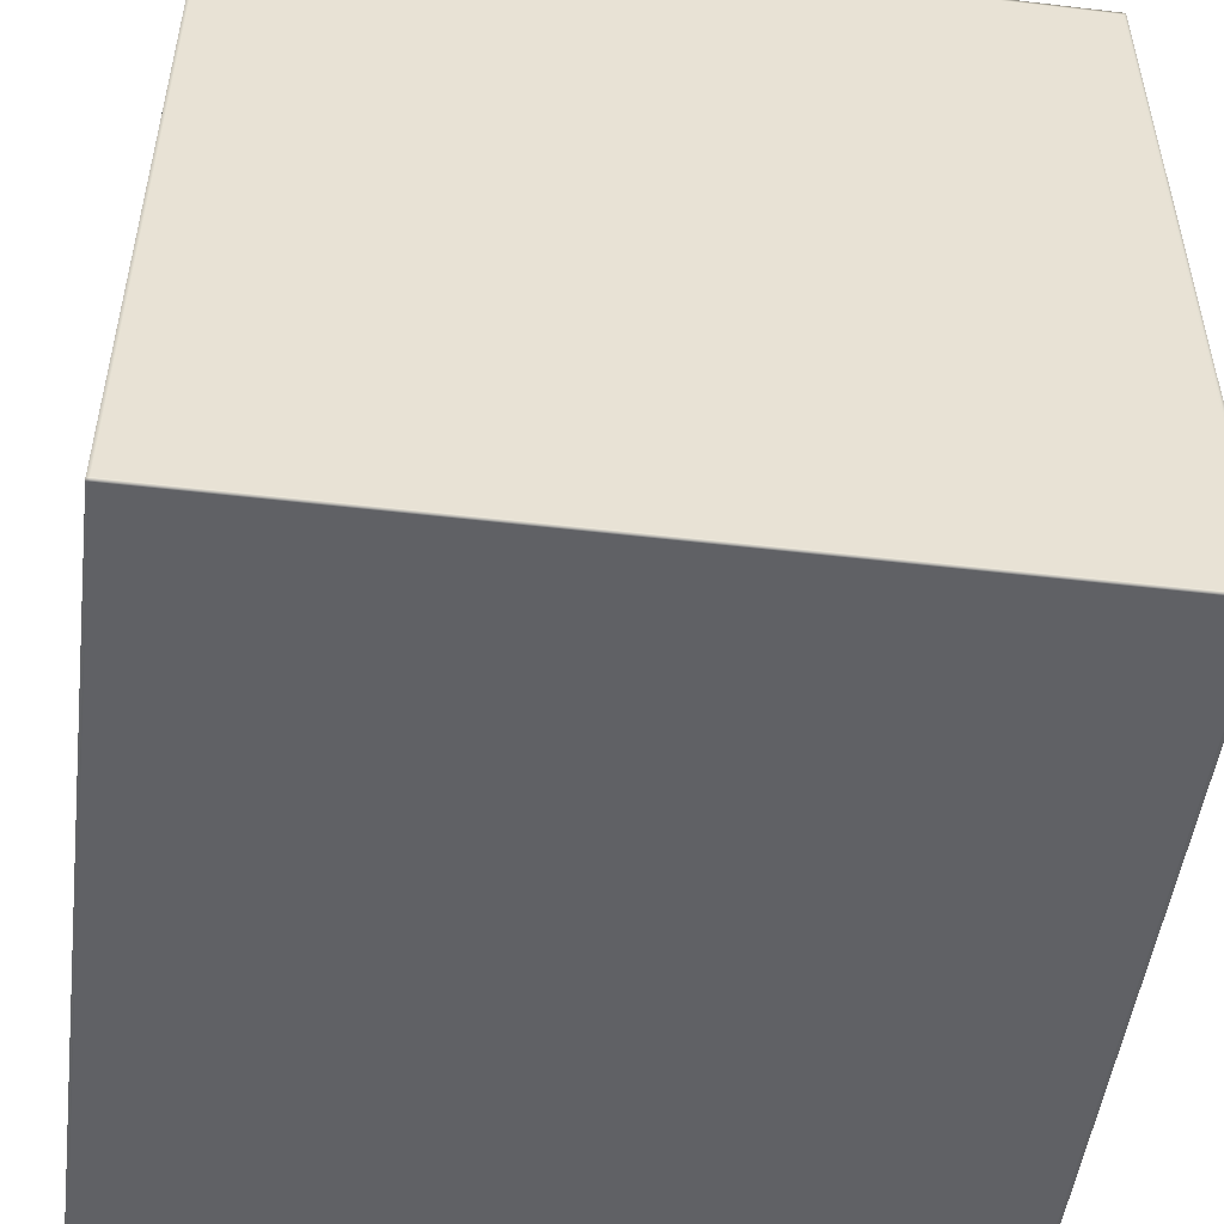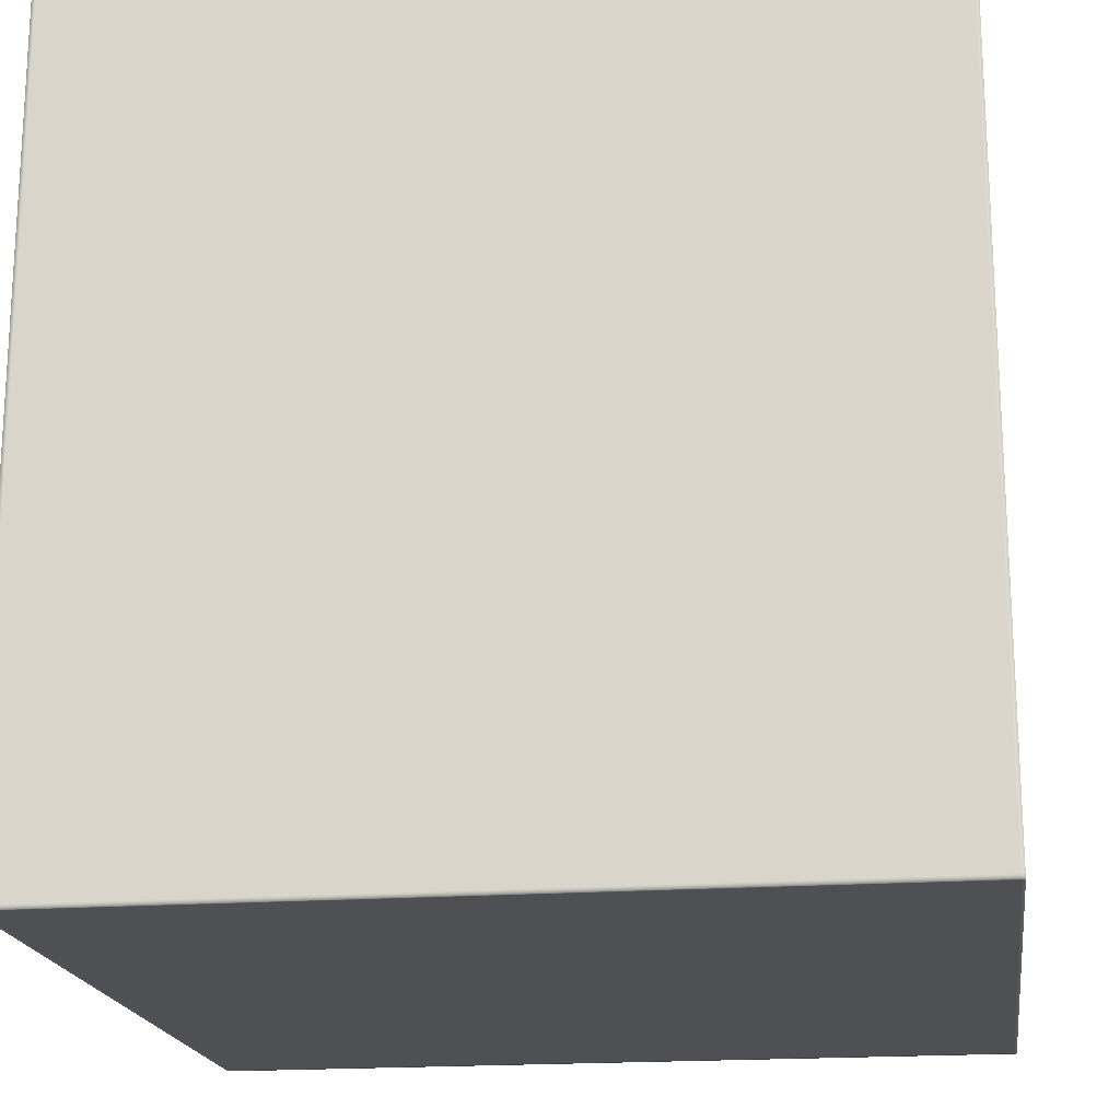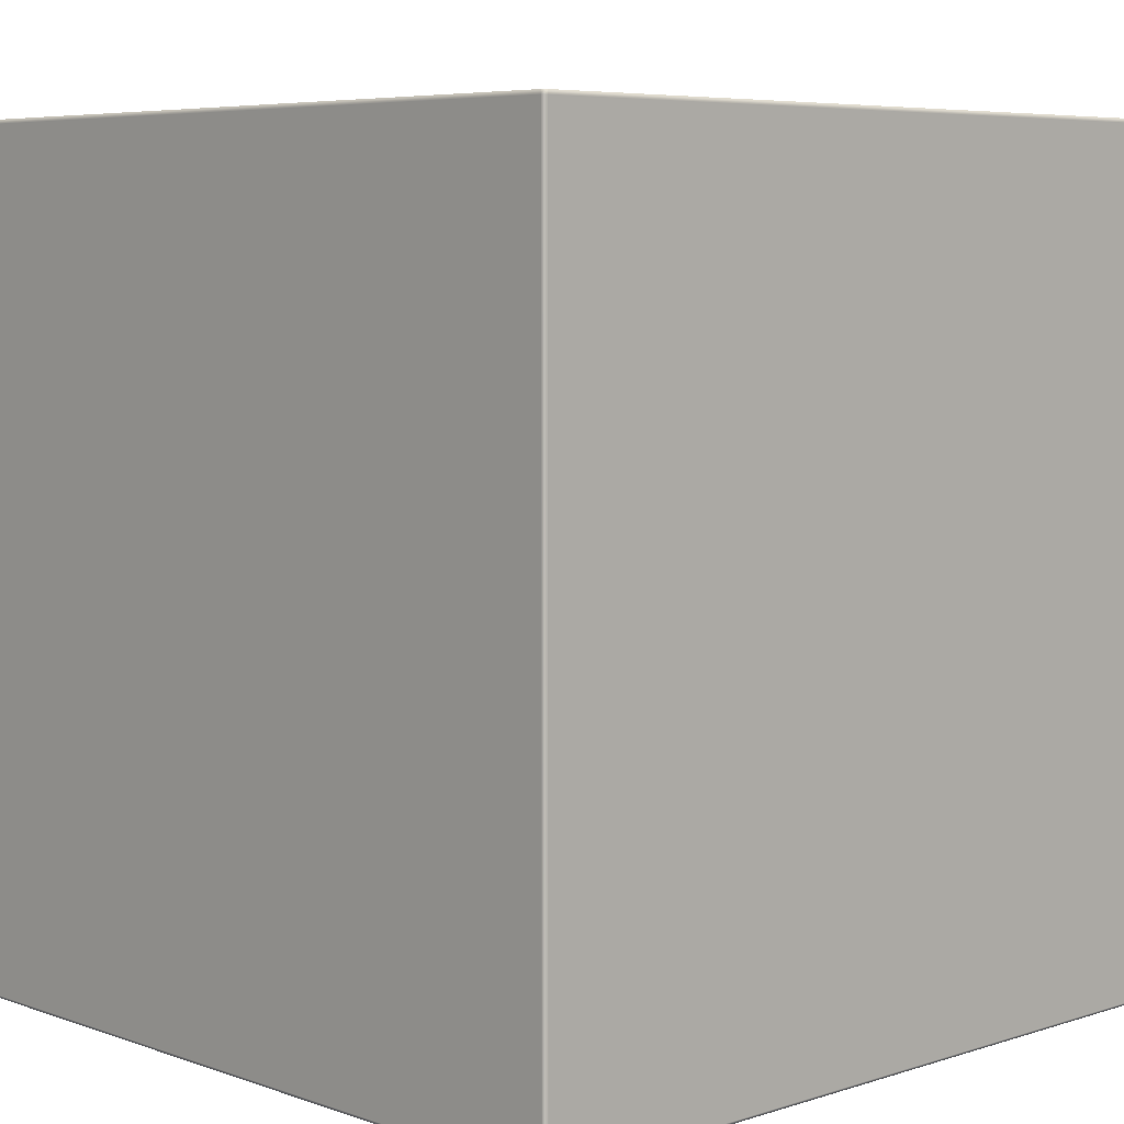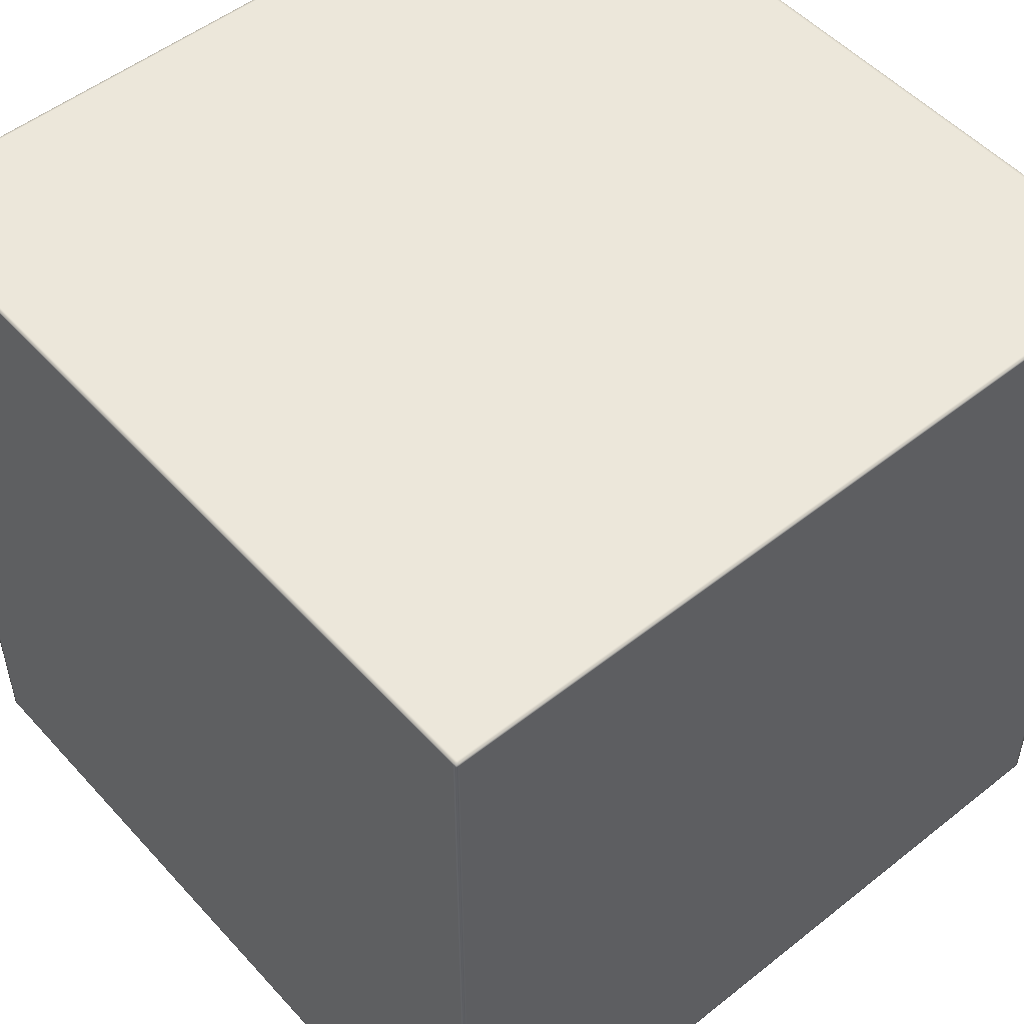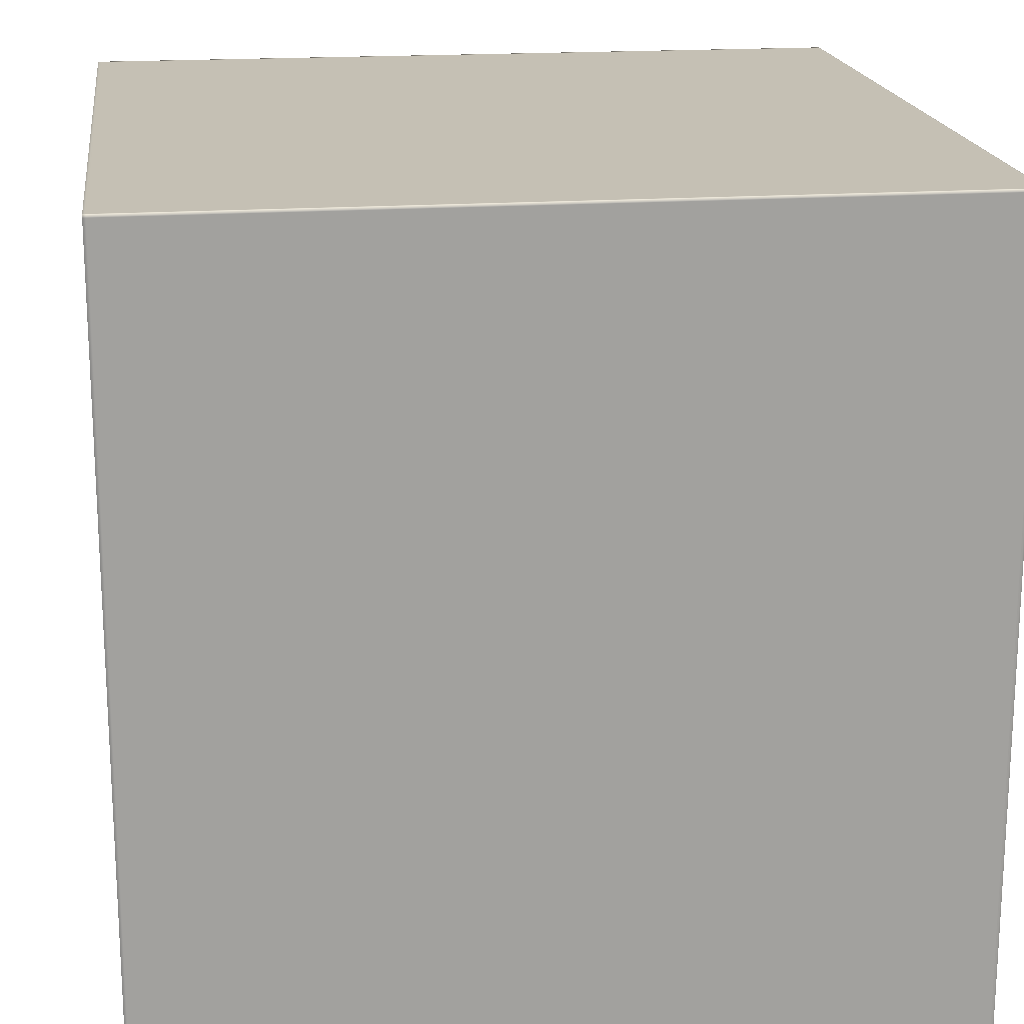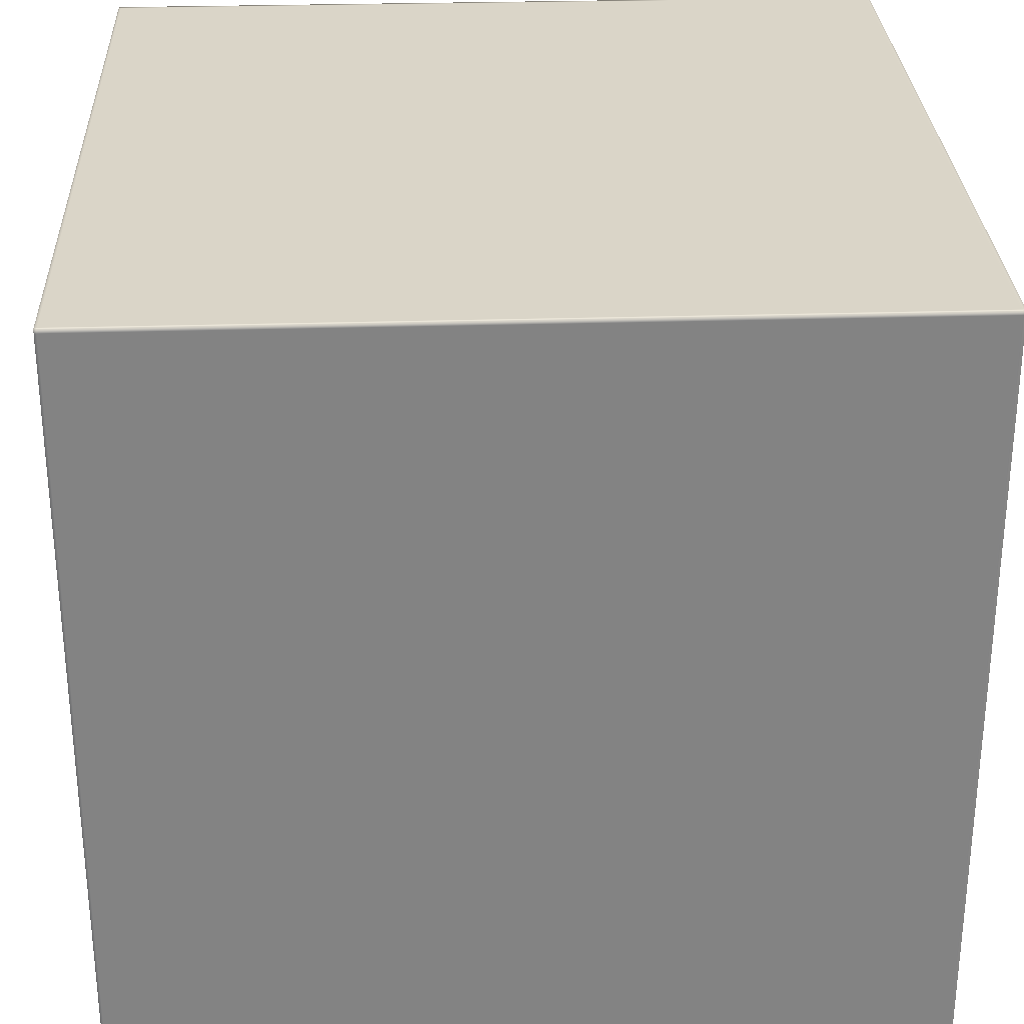
<metadata>
{"format":"obj","ext":"obj","renderer":"f3d","projection":"perspective","resolution":1024,"background":"white","views":[{"elev":-50.2,"azim":-7.3,"up":"+Y"},{"elev":-18.8,"azim":8.0,"up":"+Z"},{"elev":6.2,"azim":-133.7,"up":"+Y"},{"elev":51.5,"azim":139.3,"up":"+Y"},{"elev":18.4,"azim":172.5,"up":"+Z"},{"elev":29.2,"azim":87.5,"up":"+Y"}]}
</metadata>
<code>
v -0.4 -0.4 0.4
v -0.4 0.4 0.4
v -0.4 -0.4 -0.4
v -0.4 0.4 -0.4
v 0.4 -0.4 0.4
v 0.4 0.4 0.4
v 0.4 -0.4 -0.4
v 0.4 0.4 -0.4
v -0.4 0.3961 0.4
v -0.4 0.3961 -0.4
v 0.4 0.3961 -0.4
v 0.4 0.3961 0.4
v -0.3967 -0.4 -0.4
v -0.3967 0.4 -0.4
v -0.3967 -0.4 0.4
v -0.3967 0.4 0.4
v -0.3967 0.3961 0.4
v -0.3967 0.3961 -0.4
v -0.4 -0.4 -0.3961
v -0.4 0.4 -0.3961
v 0.4 -0.4 -0.3961
v 0.4 0.4 -0.3961
v 0.4 0.3961 -0.3961
v -0.4 0.3961 -0.3961
v -0.3967 0.4 -0.3961
v -0.3967 -0.4 -0.3961
v 0.3966 0.4 -0.4
v 0.3966 -0.4 0.4
v 0.3966 0.3961 -0.4
v 0.3966 -0.4 -0.4
v 0.3966 0.4 0.4
v 0.3966 0.3961 0.4
v 0.3966 0.4 -0.3961
v 0.3966 -0.4 -0.3961
v -0.4 -0.4 0.3975
v 0.4 0.4 0.3975
v 0.4 0.3961 0.3975
v -0.3967 0.4 0.3975
v -0.3967 -0.4 0.3975
v -0.4 0.4 0.3975
v 0.4 -0.4 0.3975
v -0.4 0.3961 0.3975
v 0.3966 0.4 0.3975
v 0.3966 -0.4 0.3975
v -0.4 -0.3978 -0.4
v 0.4 -0.3978 -0.4
v 0.4 -0.3978 0.4
v -0.4 -0.3978 0.4
v -0.3967 -0.3978 -0.4
v -0.3967 -0.3978 0.4
v -0.4 -0.3978 -0.3961
v 0.4 -0.3978 -0.3961
v 0.3966 -0.3978 0.4
v 0.3966 -0.3978 -0.4
v -0.4 -0.3978 0.3975
v 0.4 -0.3978 0.3975
f 20 10 24
f 27 11 29
f 36 12 37
f 16 9 17
f 41 28 44
f 40 16 38
f 17 48 50
f 37 47 56
f 29 46 54
f 24 45 51
f 10 49 45
f 32 50 53
f 38 31 43
f 39 1 35
f 31 17 32
f 4 18 10
f 13 19 3
f 14 33 27
f 42 51 55
f 11 52 46
f 4 25 14
f 7 34 30
f 8 23 11
f 40 24 42
f 30 26 13
f 27 22 8
f 6 32 12
f 43 6 36
f 12 53 47
f 18 54 49
f 44 15 39
f 14 29 18
f 34 39 26
f 33 36 22
f 2 42 9
f 9 55 48
f 26 35 19
f 25 43 33
f 23 56 52
f 20 38 25
f 21 44 34
f 22 37 23
f 52 41 21
f 48 35 1
f 49 30 13
f 47 28 5
f 46 21 7
f 55 19 35
f 53 15 28
f 45 13 3
f 51 3 19
f 54 7 30
f 56 5 41
f 50 1 15
f 20 4 10
f 27 8 11
f 36 6 12
f 16 2 9
f 41 5 28
f 40 2 16
f 17 9 48
f 37 12 47
f 29 11 46
f 24 10 45
f 10 18 49
f 32 17 50
f 38 16 31
f 39 15 1
f 31 16 17
f 4 14 18
f 13 26 19
f 14 25 33
f 42 24 51
f 11 23 52
f 4 20 25
f 7 21 34
f 8 22 23
f 40 20 24
f 30 34 26
f 27 33 22
f 6 31 32
f 43 31 6
f 12 32 53
f 18 29 54
f 44 28 15
f 14 27 29
f 34 44 39
f 33 43 36
f 2 40 42
f 9 42 55
f 26 39 35
f 25 38 43
f 23 37 56
f 20 40 38
f 21 41 44
f 22 36 37
f 52 56 41
f 48 55 35
f 49 54 30
f 47 53 28
f 46 52 21
f 55 51 19
f 53 50 15
f 45 49 13
f 51 45 3
f 54 46 7
f 56 47 5
f 50 48 1

</code>
